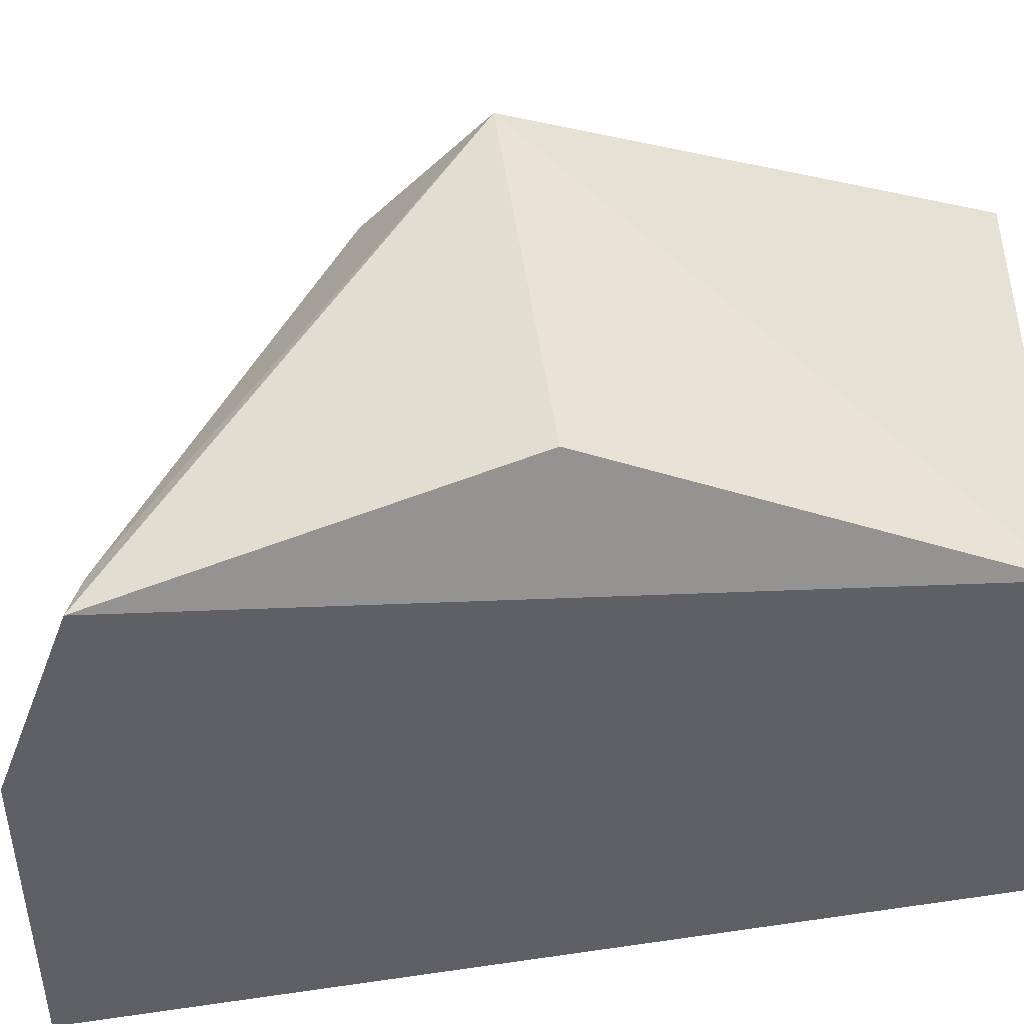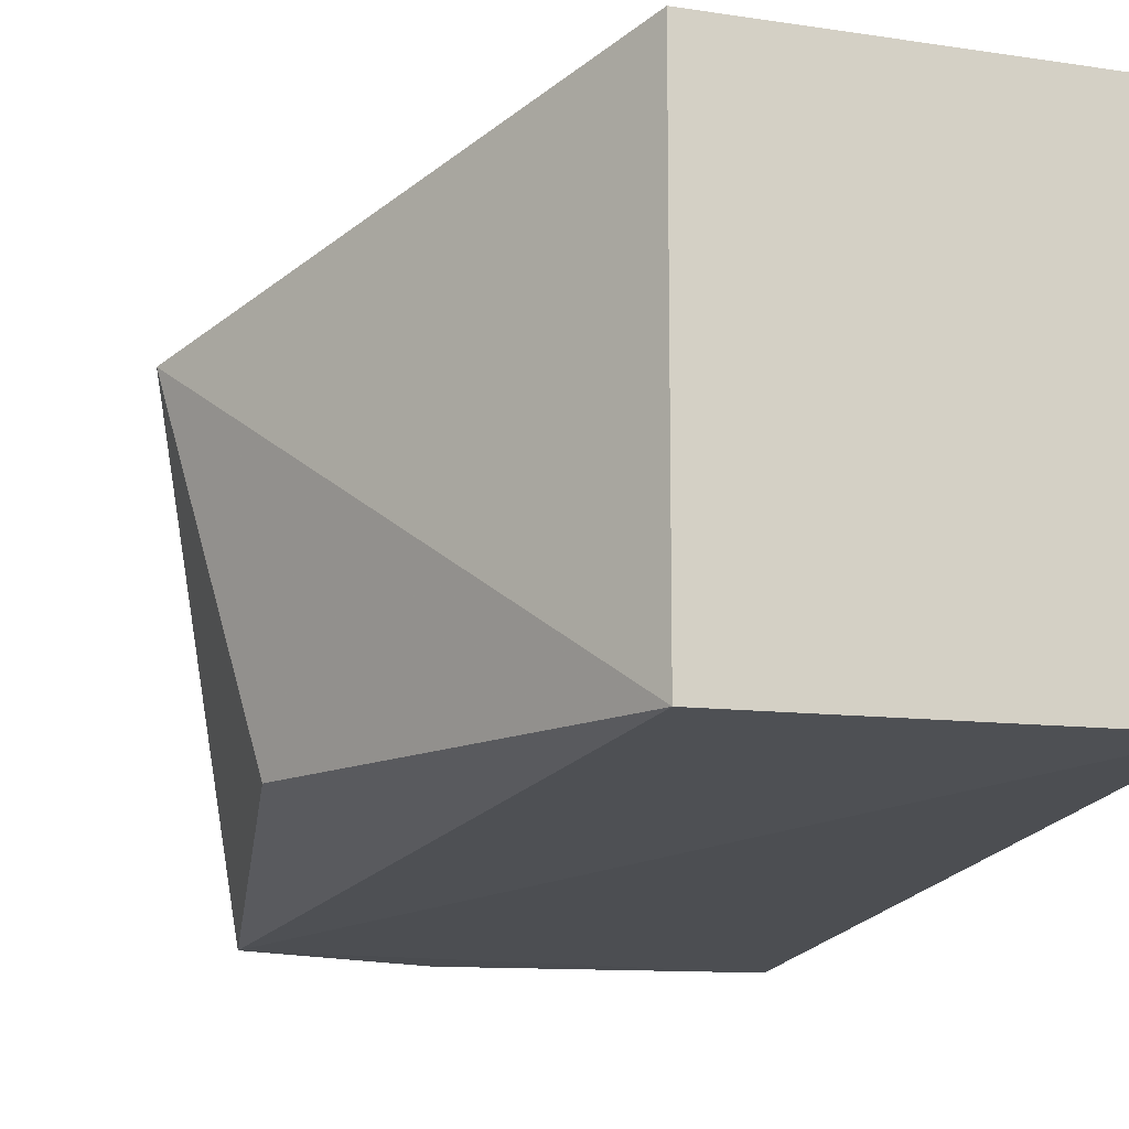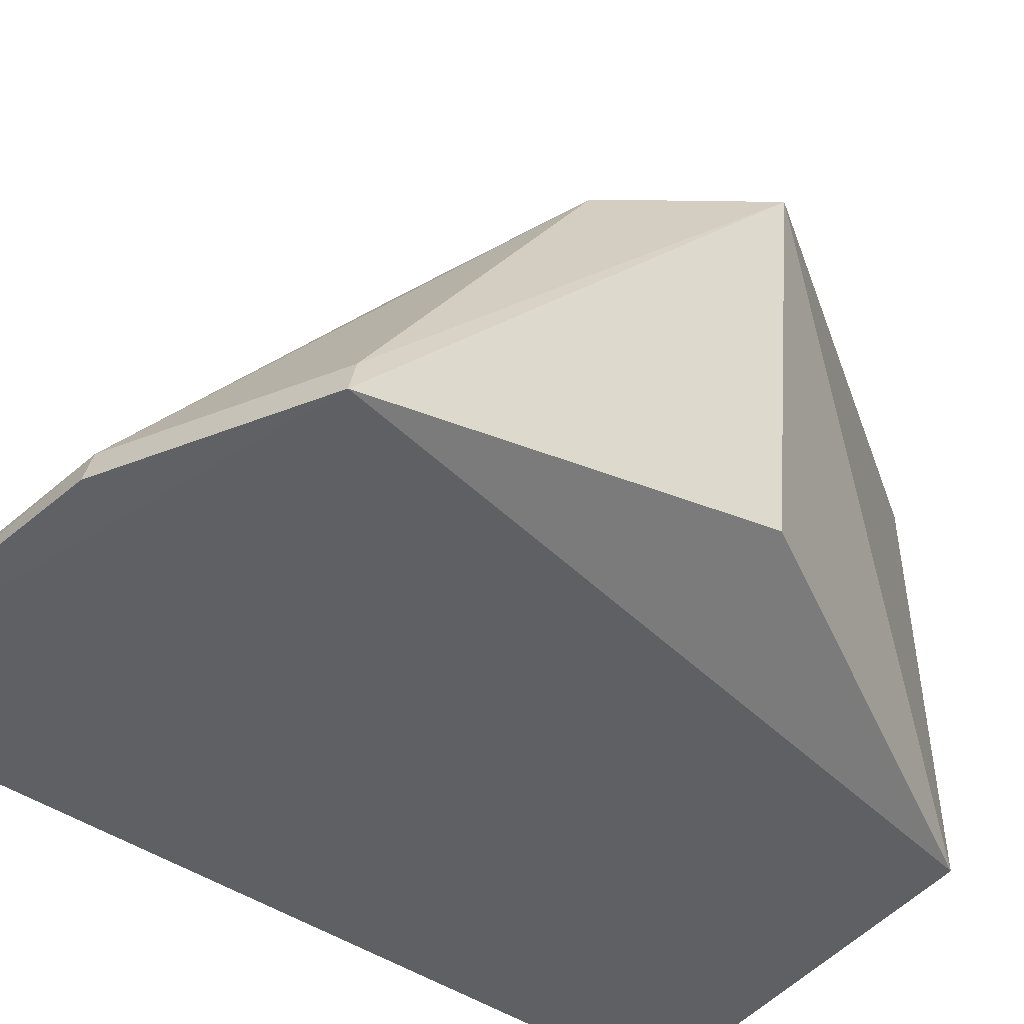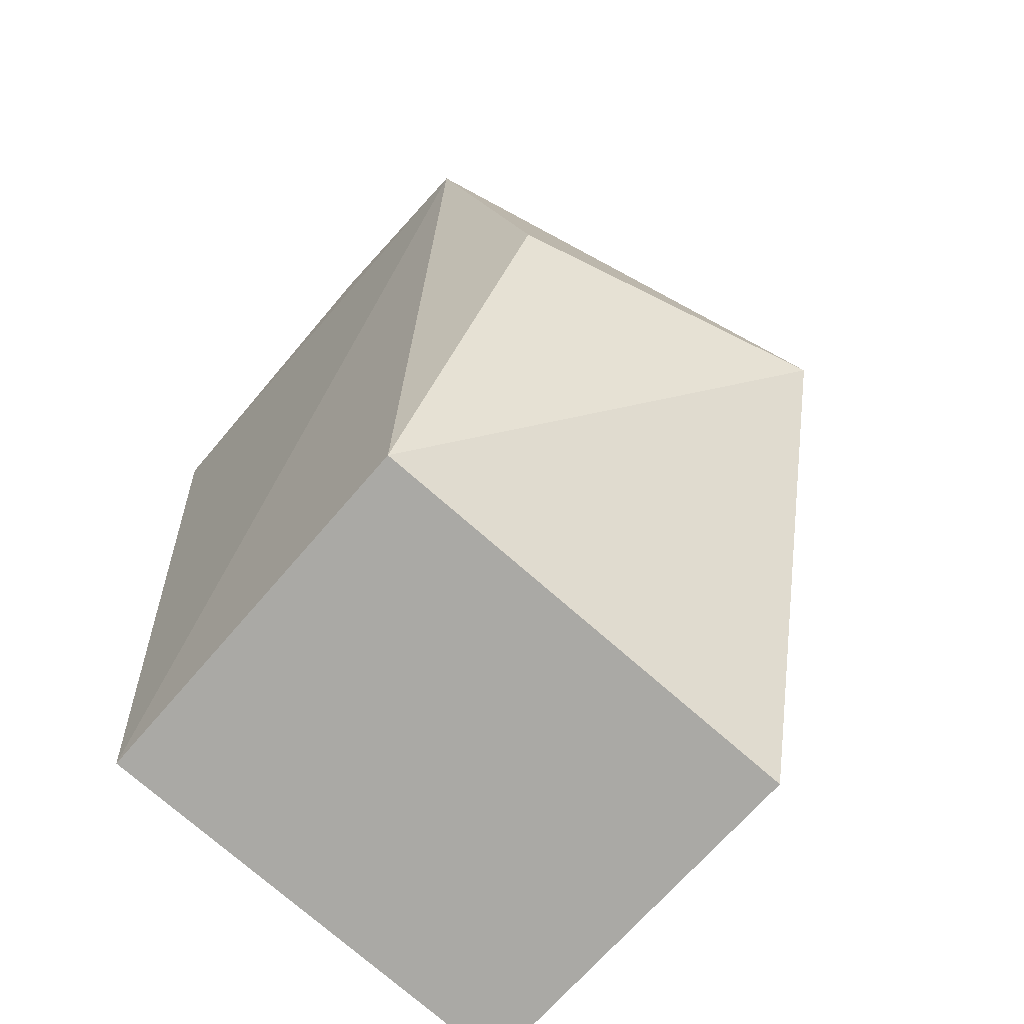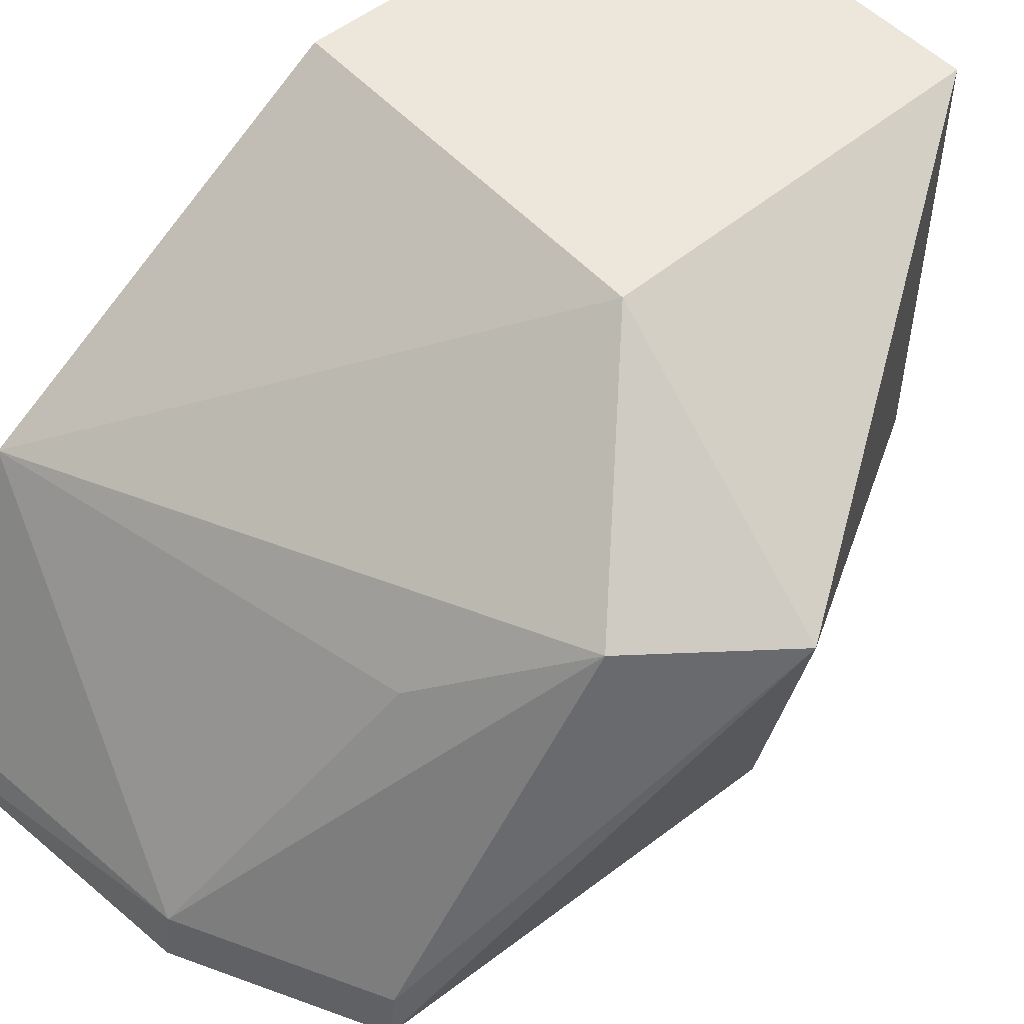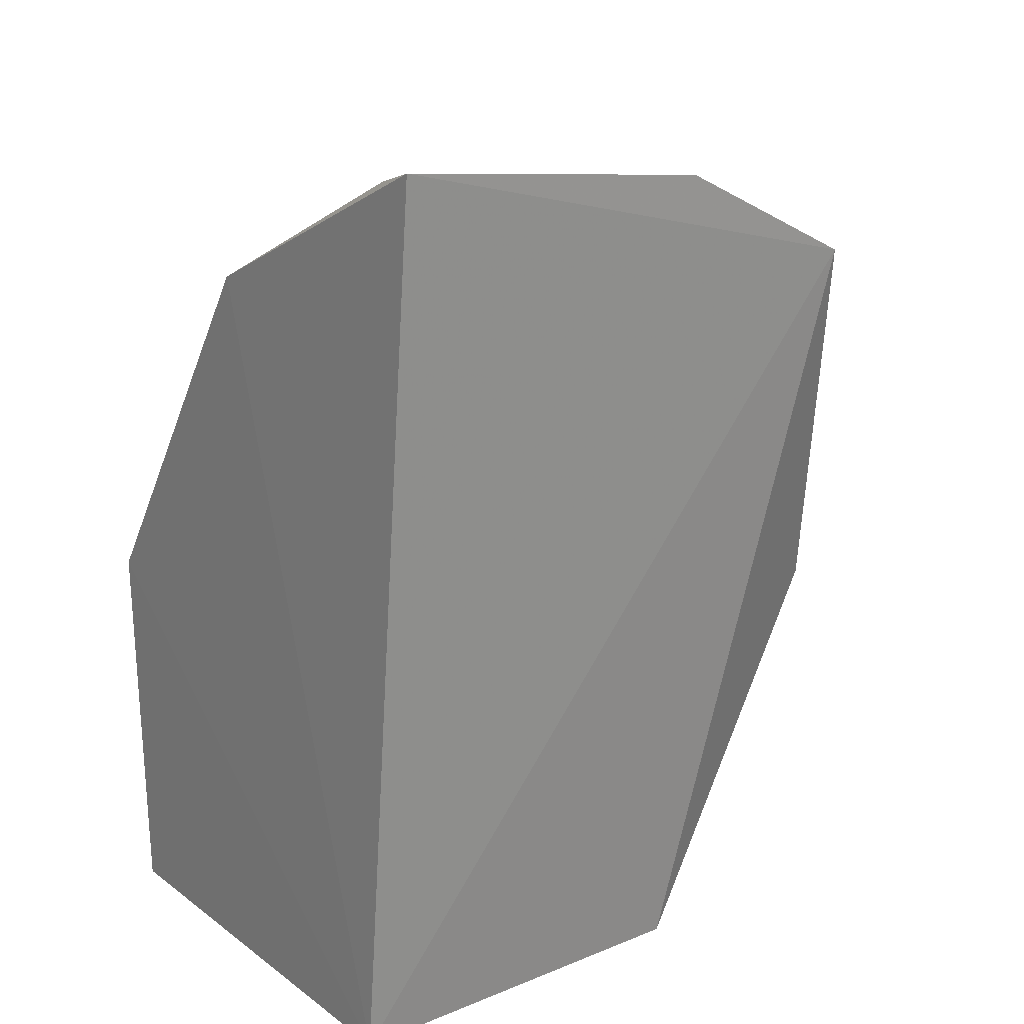
<metadata>
{"format":"obj","ext":"obj","renderer":"f3d","projection":"perspective","resolution":1024,"background":"white","views":[{"elev":-46.2,"azim":-82.9,"up":"+Z"},{"elev":-12.8,"azim":-15.6,"up":"+Z"},{"elev":-49.2,"azim":-129.8,"up":"+Z"},{"elev":-75.4,"azim":-131.1,"up":"+Y"},{"elev":53.1,"azim":-131.5,"up":"+Z"},{"elev":19.4,"azim":142.8,"up":"+Y"}]}
</metadata>
<code>
v 0.009734 -0.009734 0.3474
v 0.009734 -0.009734 0.275
v 0.008287 0.1326 0.2627
v -0.04321 0.1267 0.2618
v -0.09392 0.05737 0.3258
v -0.0734 0.1114 0.2618
v 0.009437 0.1096 0.3106
v -0.05087 -0.009734 0.3494
v -0.07759 0.07759 0.3258
v -0.05087 -0.009734 0.275
v 0.009734 0.05087 0.3494
v -0.04241 0.1252 0.2684
v -0.07259 0.1098 0.2684
v -0.05087 0.05087 0.3494
v -0.08118 0.05087 0.275
v 0.00796 0.1306 0.269
v -0.05714 0.09404 0.3106
f 6 3 2
f 6 4 3
f 7 2 3
f 8 2 1
f 10 6 2
f 10 8 5
f 10 2 8
f 11 1 2
f 11 2 7
f 11 8 1
f 12 3 4
f 12 4 6
f 13 6 5
f 13 5 9
f 13 12 6
f 13 9 12
f 14 9 5
f 14 5 8
f 14 8 11
f 14 11 7
f 14 7 9
f 15 10 5
f 15 5 6
f 15 6 10
f 16 12 7
f 16 7 3
f 16 3 12
f 17 12 9
f 17 9 7
f 17 7 12

</code>
